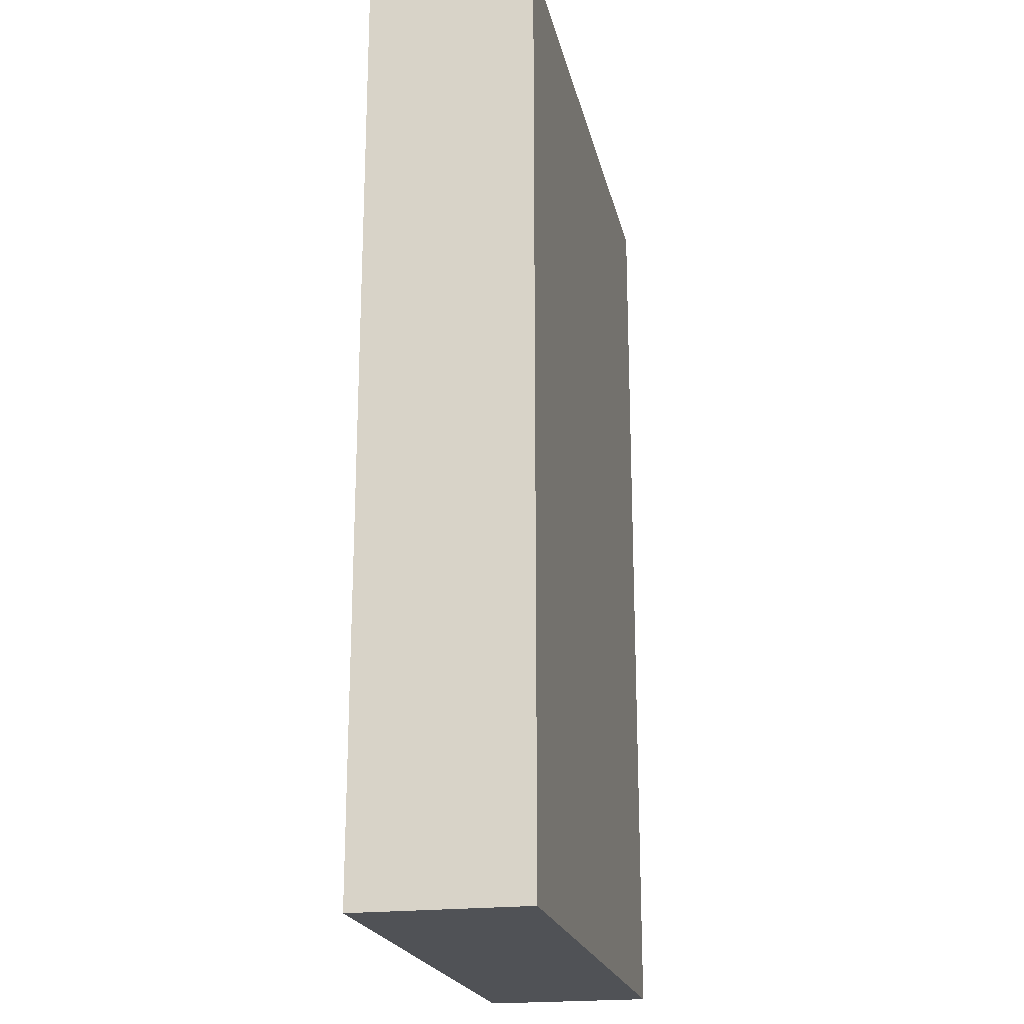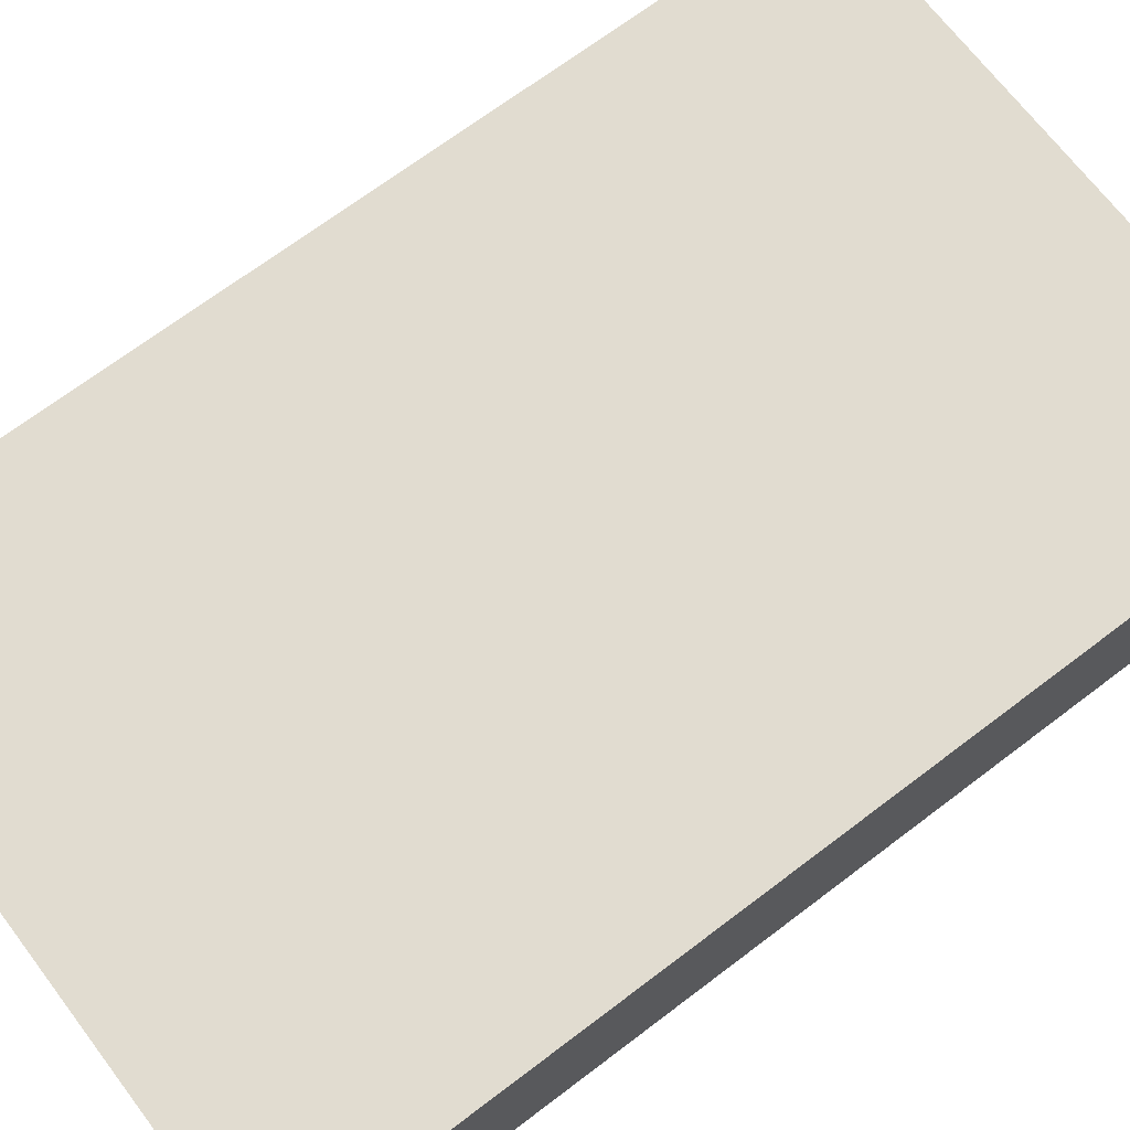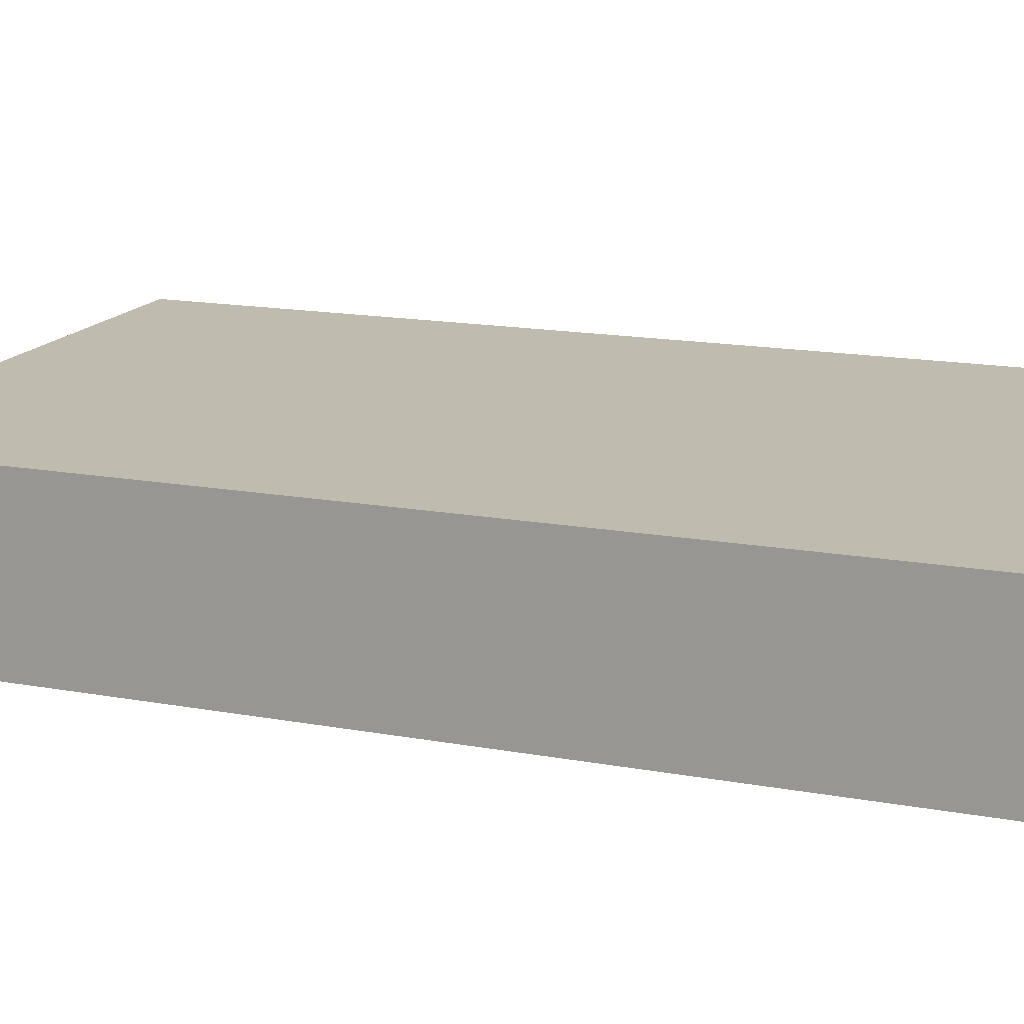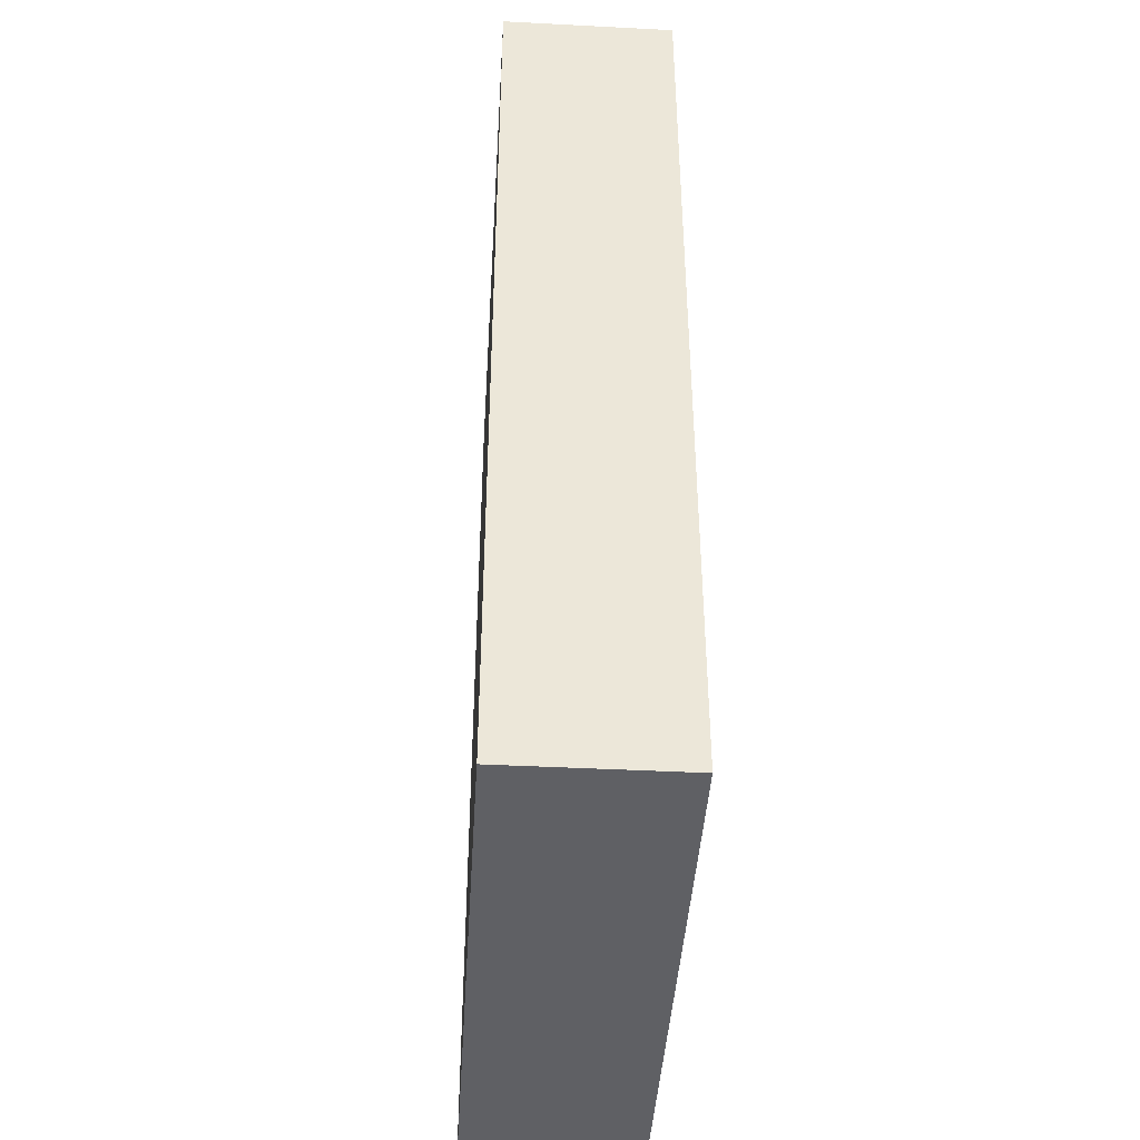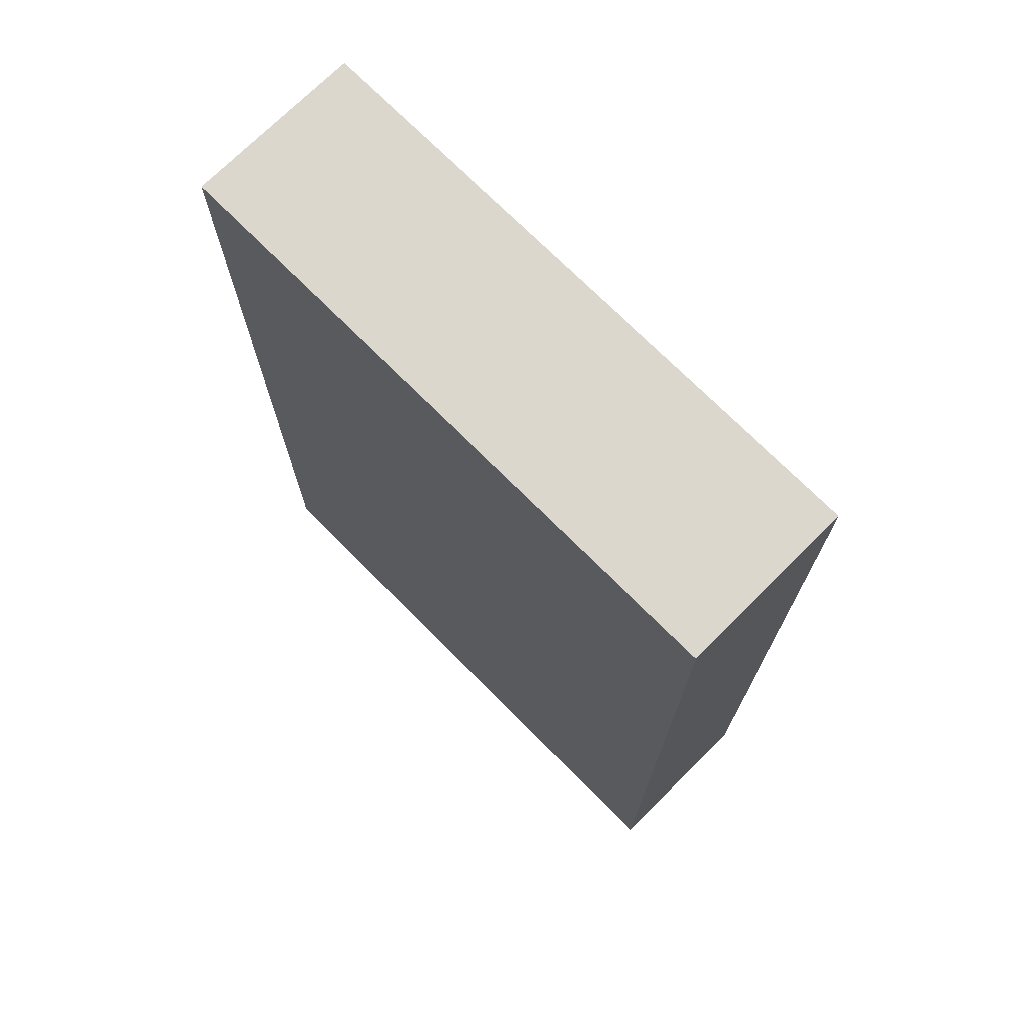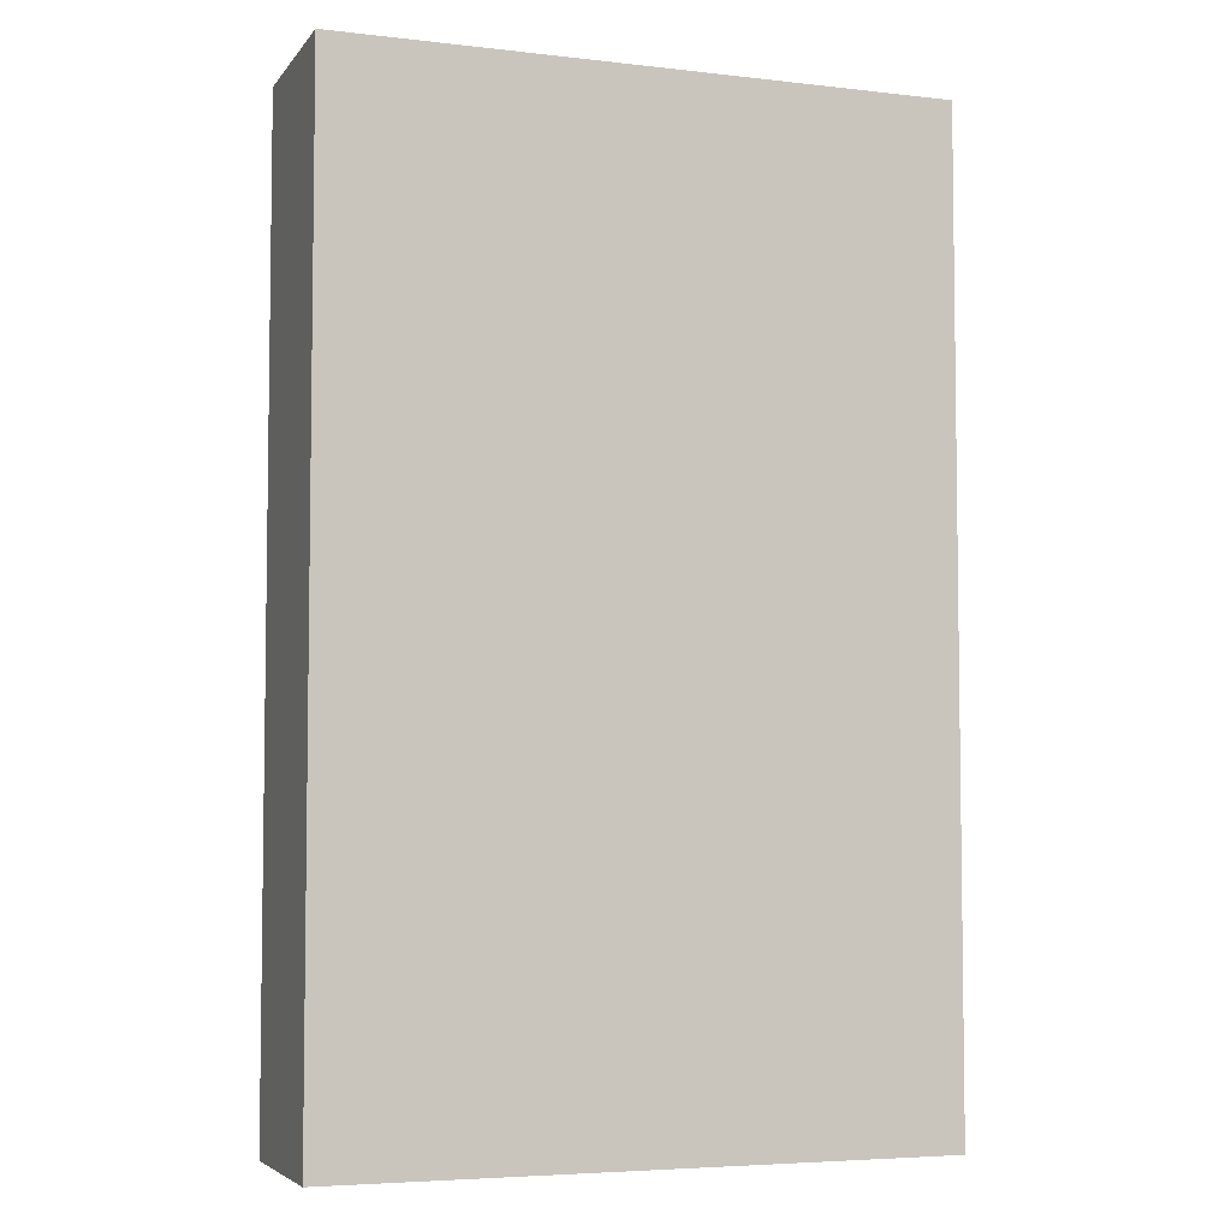
<metadata>
{"format":"obj","ext":"obj","renderer":"f3d","projection":"perspective","resolution":1024,"background":"white","views":[{"elev":-21.0,"azim":102.1,"up":"+Z"},{"elev":69.4,"azim":52.8,"up":"+Y"},{"elev":16.0,"azim":110.8,"up":"+Y"},{"elev":-43.2,"azim":-93.5,"up":"+Z"},{"elev":72.9,"azim":-134.9,"up":"+Z"},{"elev":-5.1,"azim":-19.8,"up":"+Z"}]}
</metadata>
<code>
v  -0.0829 0 0.1328
v  0.0829 0 0.1328
v  -0.0829 0 -0.1328
v  0.0829 0 -0.1328
v  -0.0829 0.0478 0.1328
v  0.0829 0.0478 0.1328
v  -0.0829 0.0478 -0.1328
v  0.0829 0.0478 -0.1328
o Box151
g Box151
f 1 3 4 2
f 5 6 8 7
f 1 2 6 5
f 2 4 8 6
f 4 3 7 8
f 3 1 5 7

</code>
